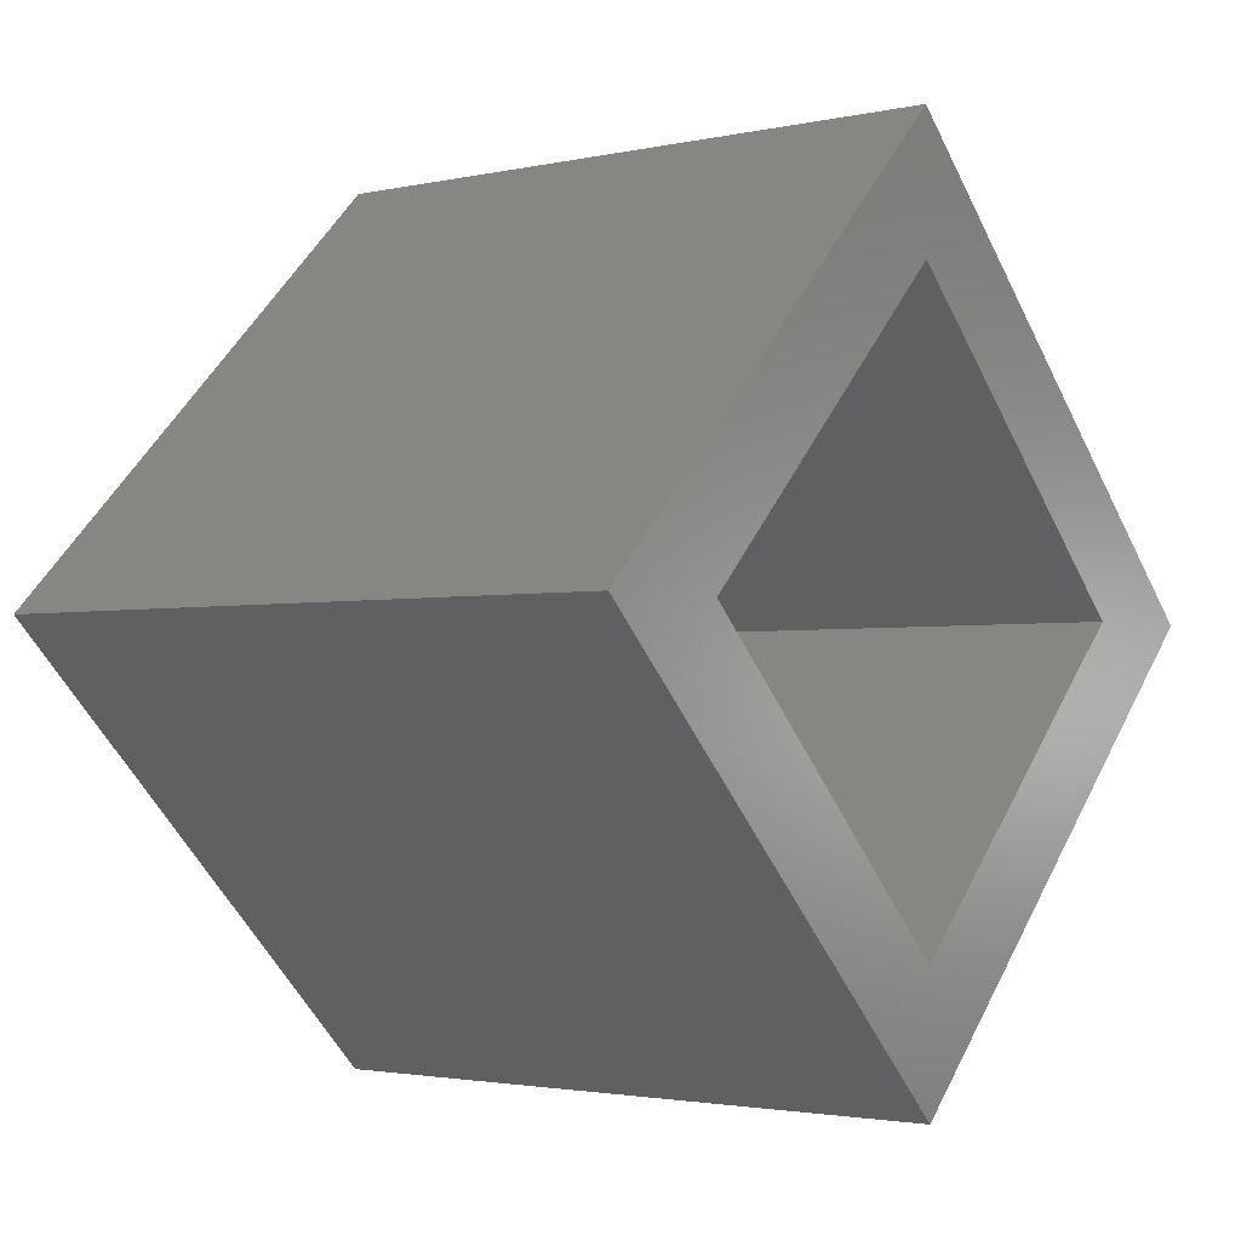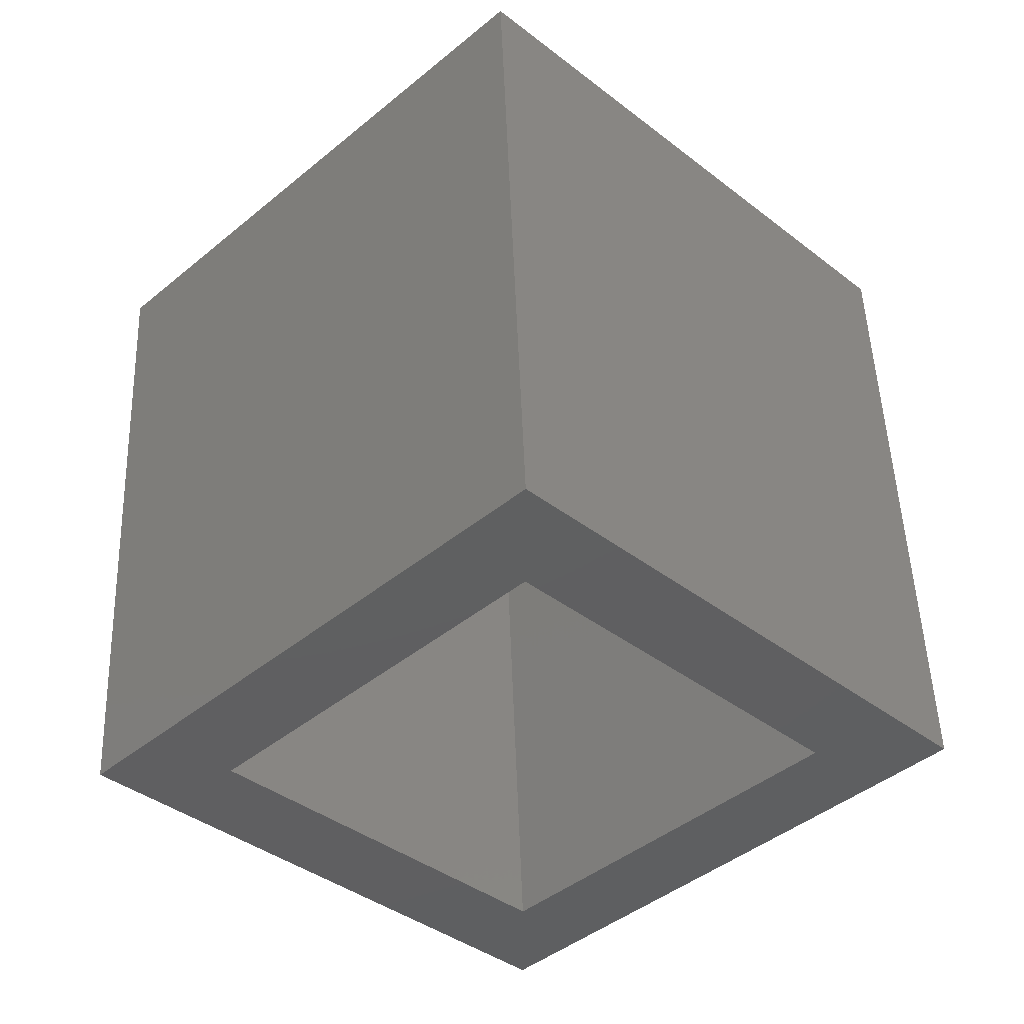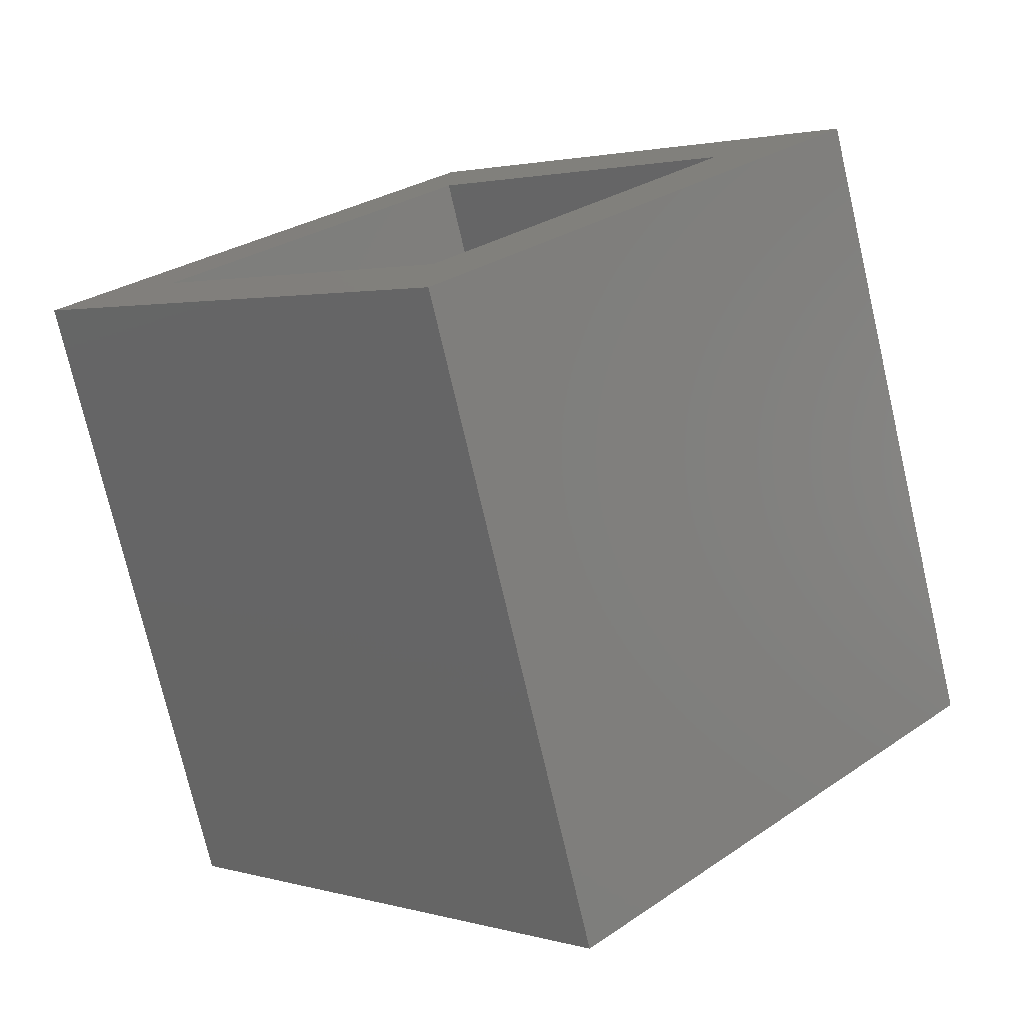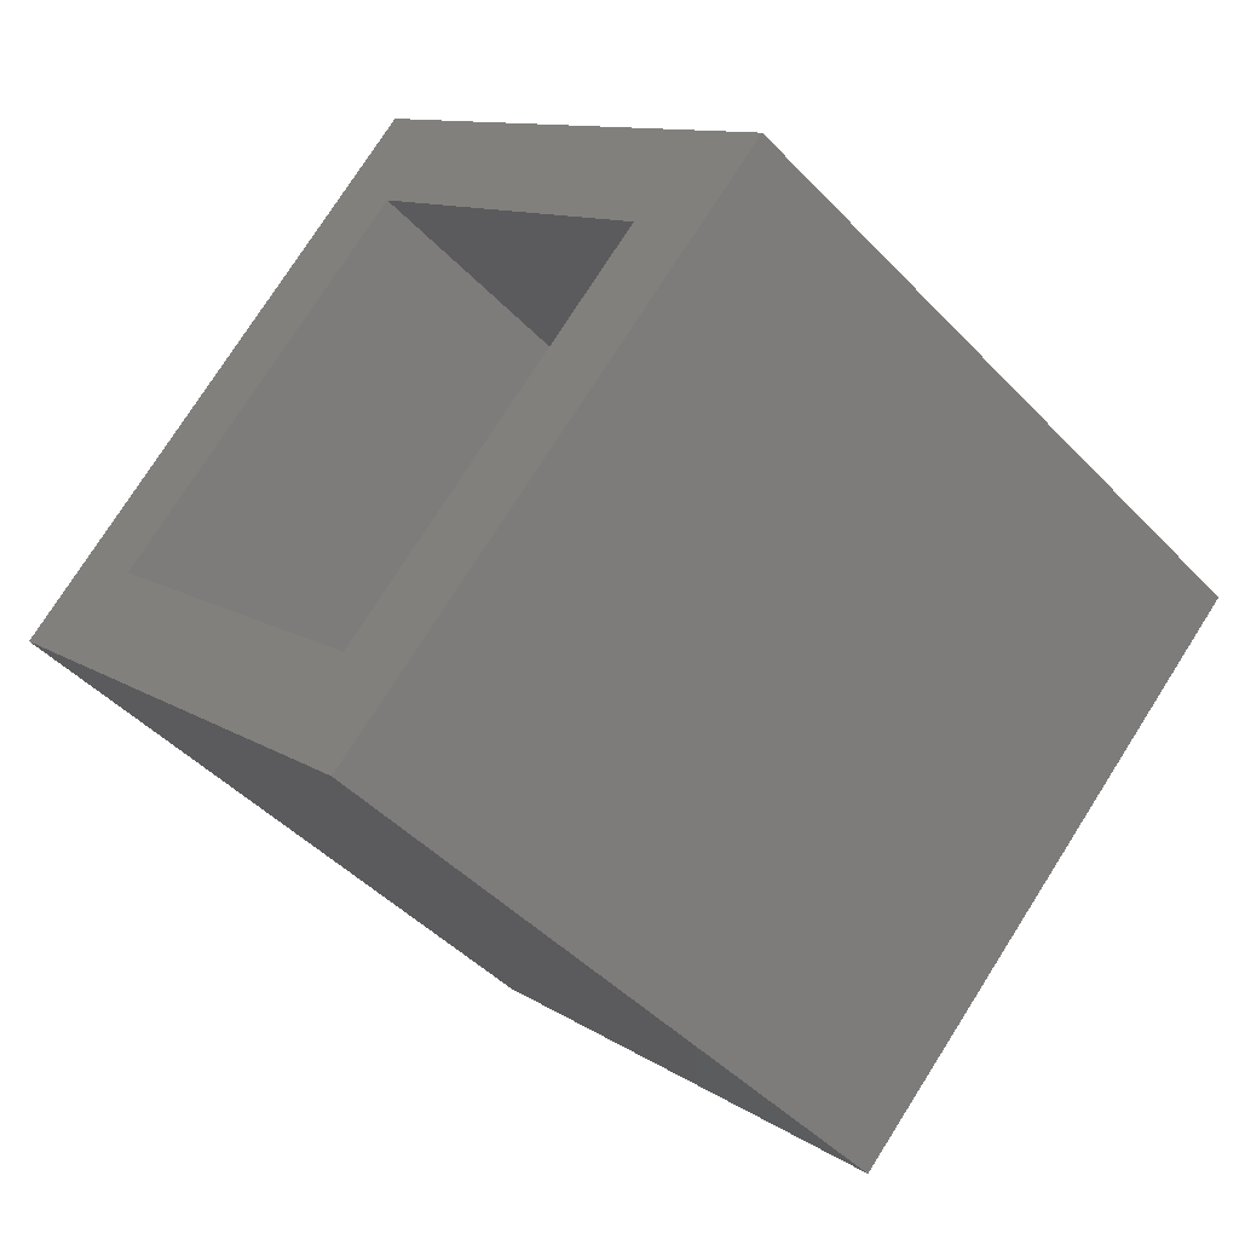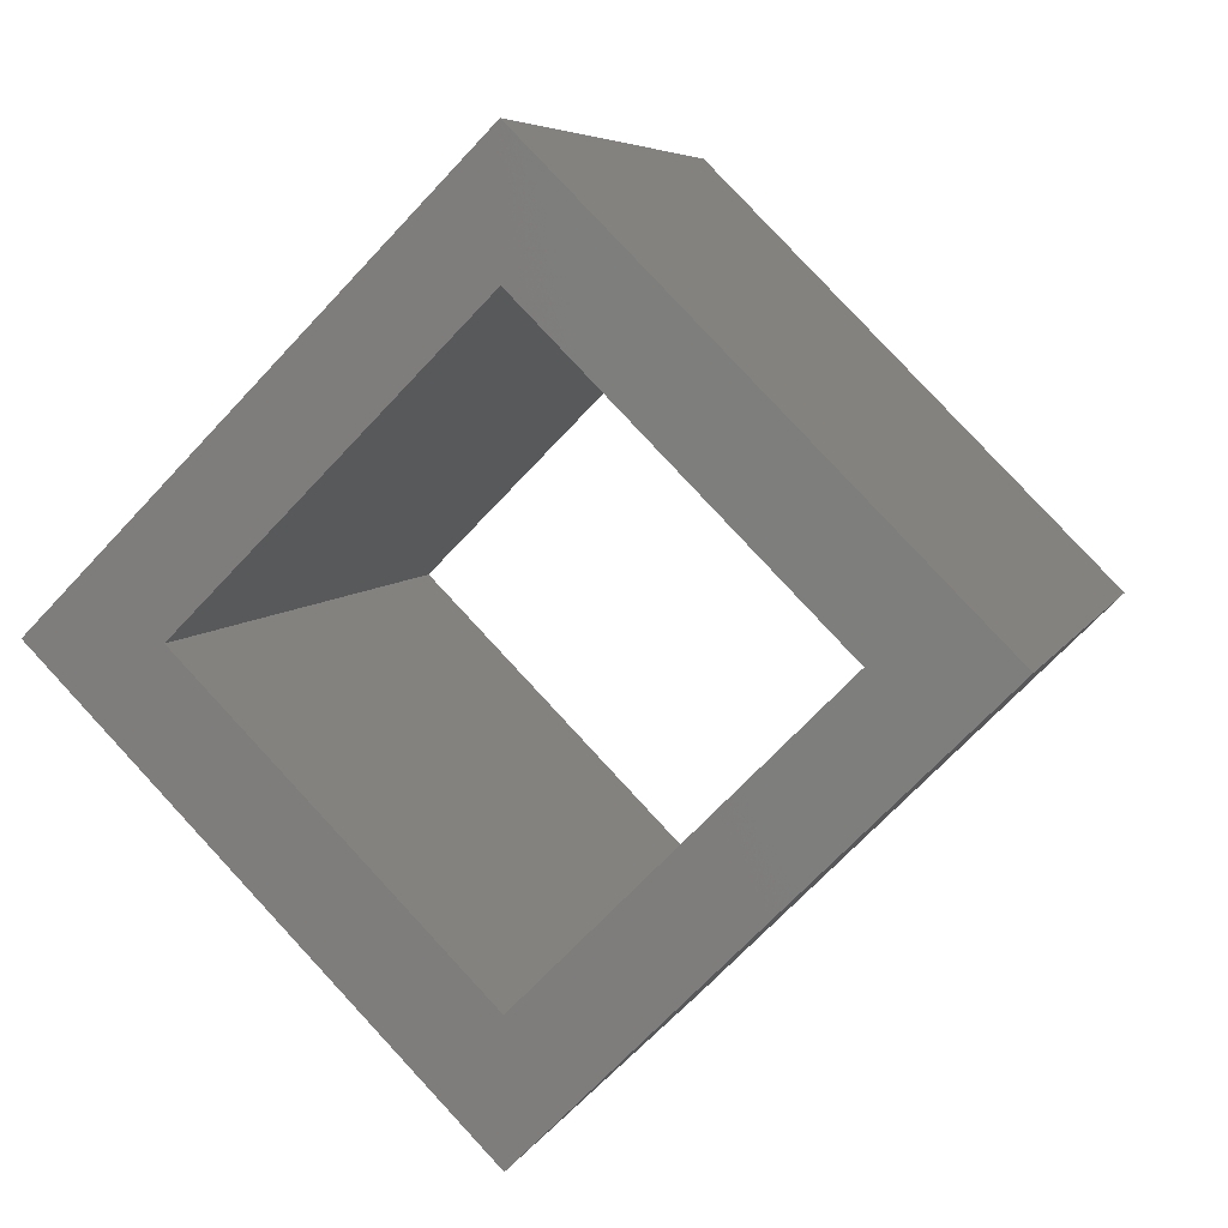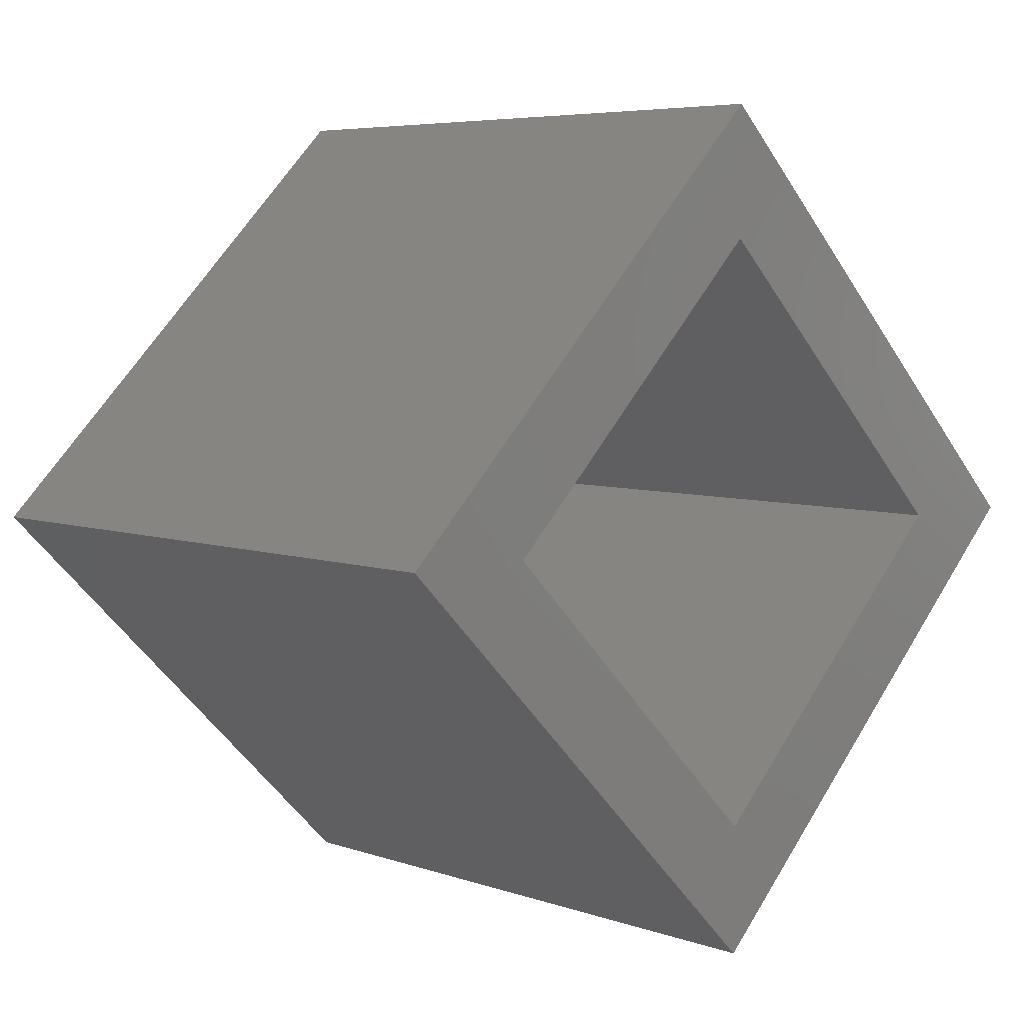
<metadata>
{"format":"stl","ext":"stl","renderer":"f3d","projection":"perspective","resolution":1024,"background":"white","views":[{"elev":-2.3,"azim":38.5,"up":"+Y"},{"elev":50.3,"azim":87.9,"up":"+Y"},{"elev":-75.2,"azim":-76.9,"up":"+Z"},{"elev":-46.1,"azim":130.5,"up":"+Z"},{"elev":6.0,"azim":105.9,"up":"+Z"},{"elev":5.8,"azim":-133.3,"up":"+Y"}]}
</metadata>
<code>
# stl→obj: 16 verts, 32 faces
v 0.19 0.2575 0.8546
v 0.19 0.2595 0.8546
v 0.19 0.253 0.8481
v 0.19 0.253 0.8501
v 0.19 0.2465 0.8546
v 0.19 0.2485 0.8546
v 0.19 0.253 0.8611
v 0.19 0.253 0.8591
v 0.2 0.2595 0.8546
v 0.2 0.253 0.8481
v 0.2 0.253 0.8611
v 0.2 0.2465 0.8546
v 0.2 0.2575 0.8546
v 0.2 0.253 0.8501
v 0.2 0.2485 0.8546
v 0.2 0.253 0.8591
f 1 2 3
f 1 3 4
f 5 6 4
f 5 4 3
f 7 8 6
f 7 1 8
f 7 2 1
f 7 6 5
f 9 10 3
f 9 3 2
f 11 2 7
f 11 9 2
f 12 7 5
f 12 11 7
f 10 5 3
f 10 12 5
f 13 10 9
f 13 14 10
f 12 14 15
f 12 10 14
f 11 15 16
f 11 16 13
f 11 13 9
f 11 12 15
f 13 4 14
f 13 1 4
f 16 8 1
f 16 1 13
f 15 6 8
f 15 8 16
f 14 4 6
f 14 6 15

</code>
